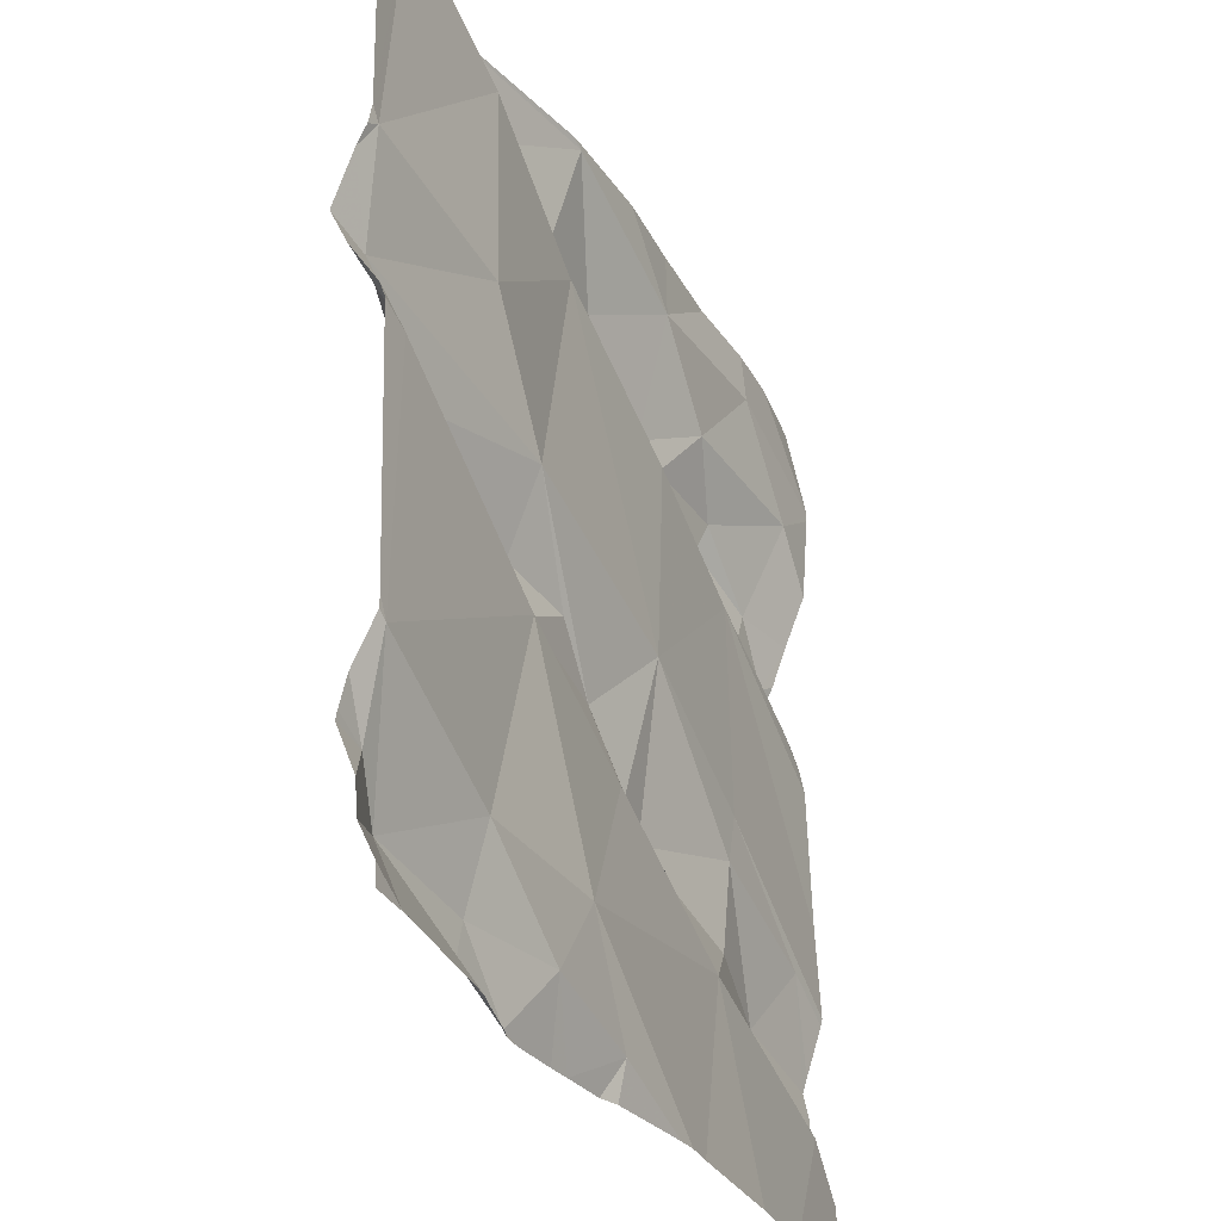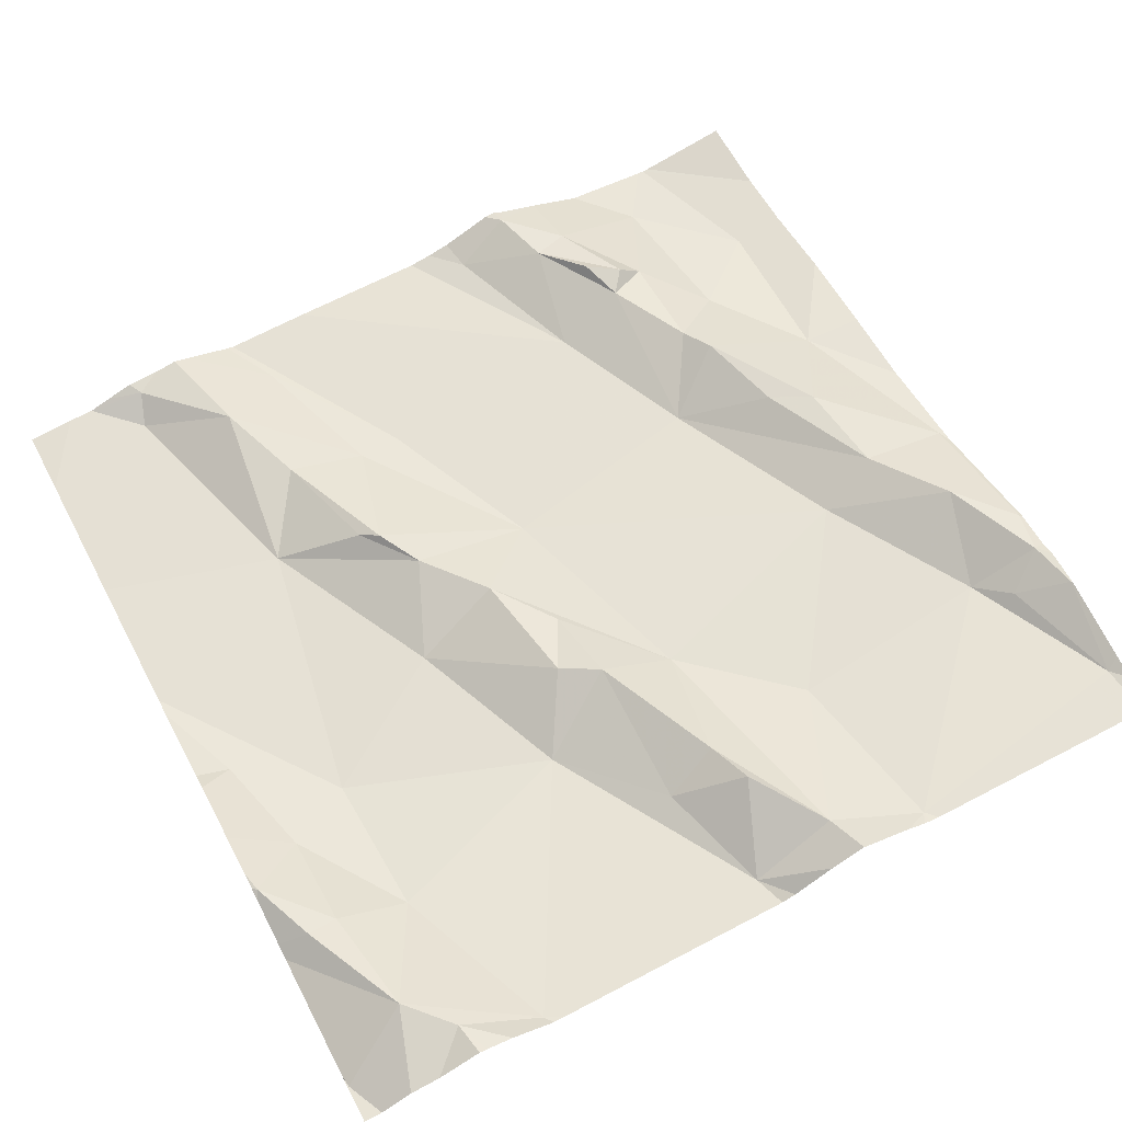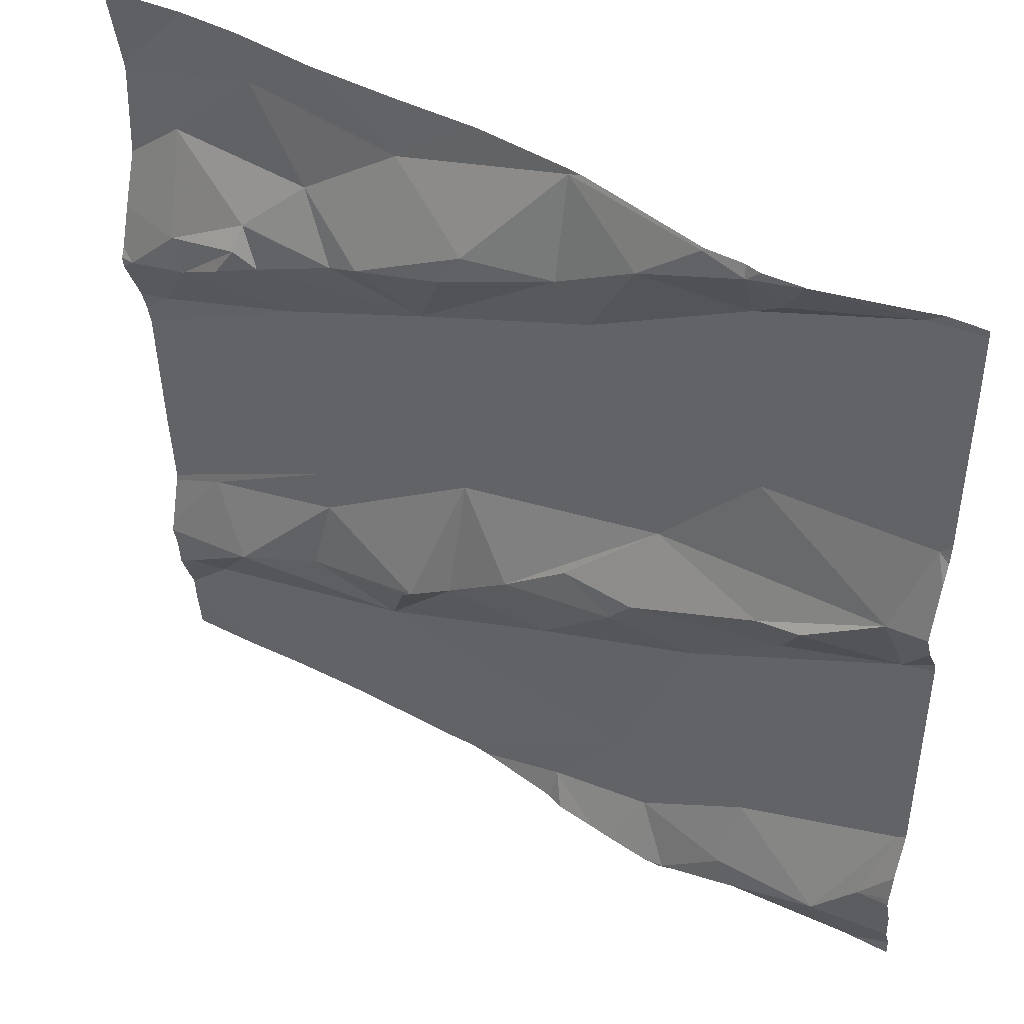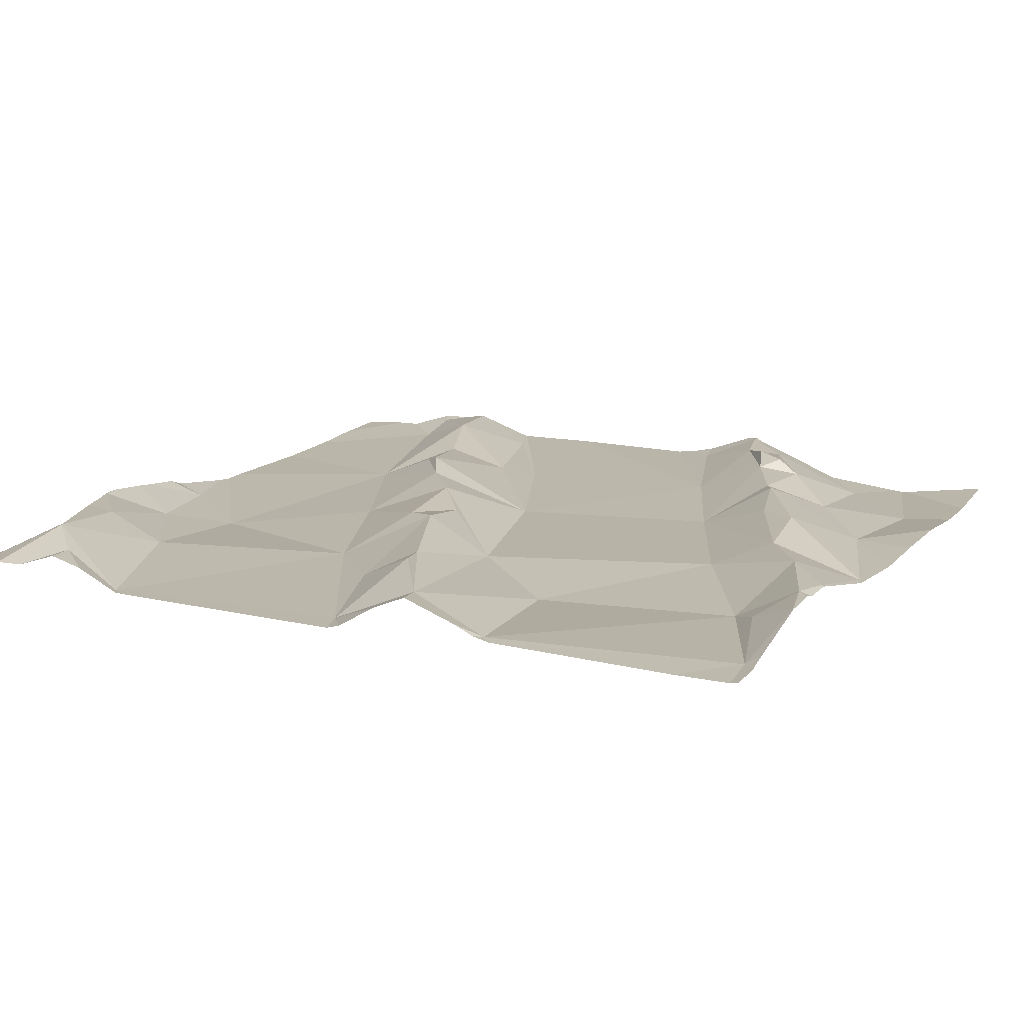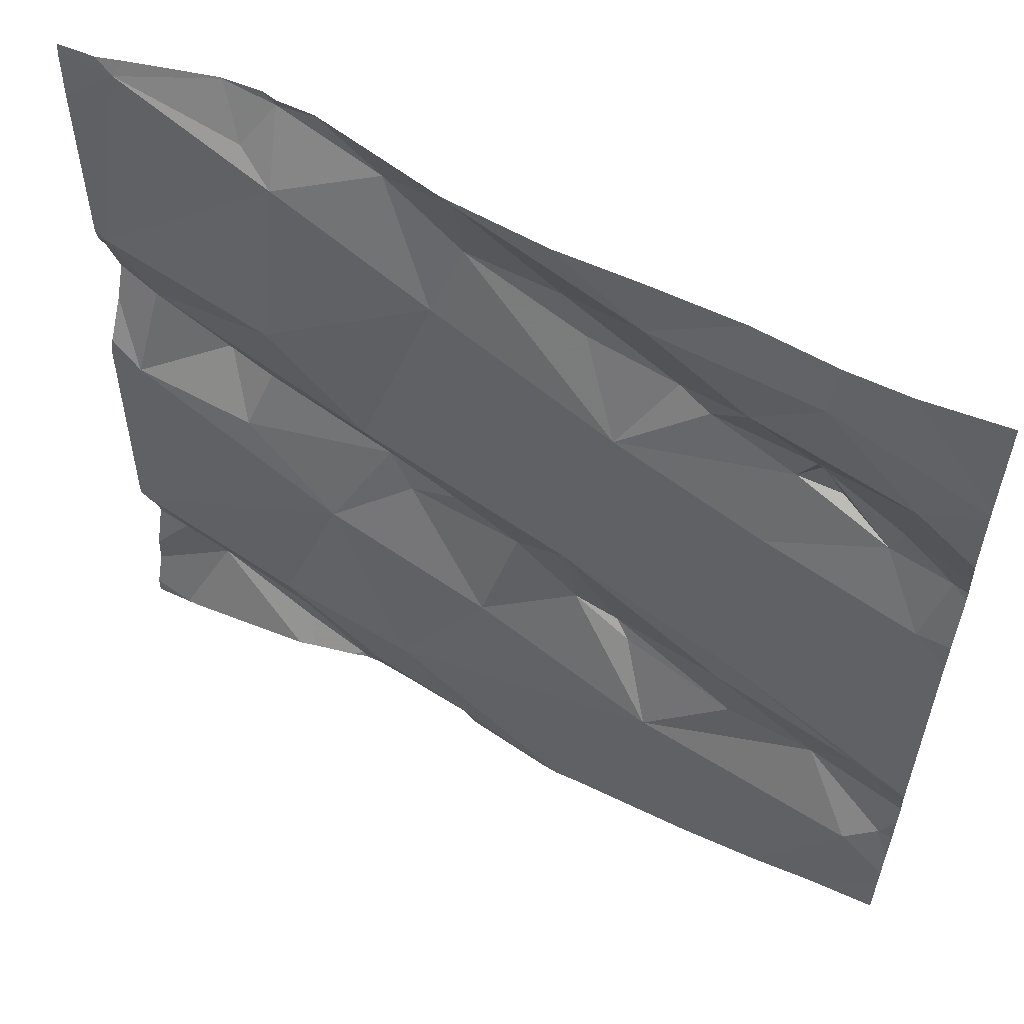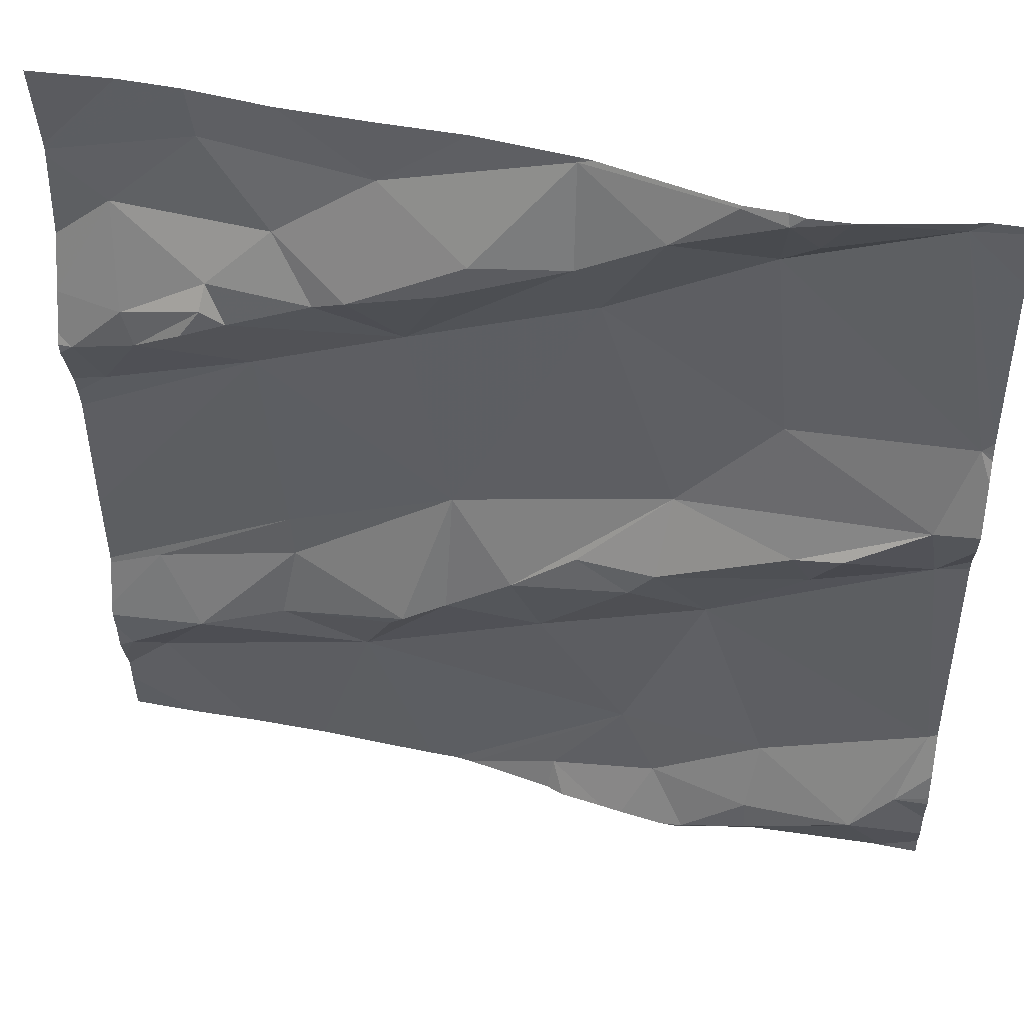
<metadata>
{"format":"obj","ext":"obj","renderer":"f3d","projection":"perspective","resolution":1024,"background":"white","views":[{"elev":-30.2,"azim":108.5,"up":"+Y"},{"elev":63.3,"azim":62.3,"up":"+Z"},{"elev":45.2,"azim":27.2,"up":"+Y"},{"elev":19.0,"azim":116.1,"up":"+Z"},{"elev":58.1,"azim":-158.2,"up":"+Y"},{"elev":45.2,"azim":9.2,"up":"+Y"}]}
</metadata>
<code>
v -34.31 259.2 503.5
v -34.5 259.1 503.4
v -34.52 259.3 503.5
v -34.32 258.7 503.4
v -33.8 258.8 503.5
v -34.16 259.5 503.5
v -33.97 259.4 503.5
v -34.08 259.2 503.5
v -33.8 259.2 503.5
v -33.81 258.7 503.5
v -33.93 259.7 503.5
v -33.82 259.7 503.5
v -34.04 258.7 503.5
v -33.81 259.3 503.5
v -34.44 259.5 503.5
v -34.4 259.5 503.5
v -34.35 259.4 503.5
v -34.53 259.4 503.5
v -34.48 259.5 503.5
v -34.49 259.1 503.5
v -34.56 259.6 503.4
v -34.38 259.6 503.5
v -33.78 259.4 503.5
v -33.81 258.7 503.5
v -34.48 258.7 503.4
v -34.36 259 503.5
v -34.38 259 503.5
v -34.51 259 503.5
v -34.42 258.9 503.4
v -34.18 259.7 503.5
v -34.56 259.7 503.4
v -34.08 258.8 503.5
v -33.96 258.9 503.5
v -33.97 258.8 503.5
v -34.3 258.7 503.4
v -34.2 258.7 503.5
v -34.28 259.7 503.5
v -33.93 259.7 503.5
v -33.81 258.7 503.5
v -34.35 258.7 503.4
v -33.77 259.7 503.5
v -34.06 258.7 503.5
v -33.99 259.7 503.5
v -34.2 258.8 503.5
v -33.85 258.8 503.5
v -33.97 258.7 503.5
v -34.04 258.7 503.5
v -34.12 258.9 503.5
v -34.22 259 503.5
v -34.37 259.7 503.5
v -34.17 259.7 503.5
v -33.81 259.7 503.5
v -34.32 259 503.5
v -34.28 259.5 503.5
v -34.18 259.7 503.5
v -33.95 259.2 503.5
v -34.09 259.6 503.5
v -34.18 259.6 503.5
v -33.99 259.6 503.5
v -33.9 259.2 503.5
v -34.11 259.1 503.5
v -34.09 259.2 503.5
v -34.03 259.1 503.5
v -34.24 259.1 503.5
v -34.17 259.2 503.5
v -33.78 258.9 503.5
v -33.82 258.7 503.5
v -34.19 258.7 503.5
v -33.93 259.2 503.5
v -34.03 259.7 503.5
v -34.14 258.7 503.5
v -33.8 258.7 503.5
v -33.95 259.6 503.5
v -33.82 258.7 503.5
v -33.96 258.7 503.5
v -34.31 259.5 503.5
v -33.98 259.7 503.5
v -34.03 259.7 503.5
v -34.55 259.5 503.5
v -34.61 258.9 503.5
v -34.7 258.9 503.4
v -34.67 258.8 503.4
v -33.97 259.7 503.5
v -33.77 258.9 503.5
v -34.66 259.5 503.4
v -34.65 259.4 503.5
v -33.77 259.2 503.5
v -34.64 259.4 503.5
v -34.7 259.4 503.5
v -33.93 259.7 503.5
v -34.66 259 503.4
v -34.68 259.3 503.4
v -33.77 259.2 503.5
v -33.77 259.3 503.5
v -33.77 258.9 503.5
v -34.47 259.7 503.5
v -33.77 258.9 503.5
v -33.77 259.4 503.5
v -34.56 259.4 503.5
v -33.77 259.4 503.5
v -34.58 259.4 503.5
v -34.72 258.8 503.4
v -34.72 258.8 503.4
v -34.72 259.6 503.4
v -34.72 259.6 503.4
v -34.72 259.4 503.4
v -34.72 259.5 503.4
v -34.72 259.2 503.4
v -34.72 259.3 503.4
v -34.72 259.4 503.5
v -34.72 259.6 503.4
v -34.72 259 503.4
v -34.72 259.1 503.4
v -34.72 259 503.4
v -34.72 258.9 503.4
v -34.72 258.9 503.4
v -34.72 259.3 503.4
v -34.72 259.3 503.5
v -34.72 259.3 503.5
v -34.72 258.9 503.4
v -34.72 258.8 503.4
v -34.72 258.9 503.4
v -33.83 259.7 503.5
v -33.77 259.7 503.5
v -33.77 259.4 503.5
v -33.77 259.3 503.6
v -33.77 258.9 503.5
v -33.77 258.8 503.5
v -33.77 258.9 503.5
v -33.77 258.8 503.5
v -34.18 259.7 503.5
v -34.63 259.7 503.4
v -33.77 258.7 503.5
v -33.77 259.4 503.5
v -33.77 259.6 503.5
v -33.81 258.7 503.5
v -34.11 258.7 503.5
v -34.03 258.7 503.5
v -33.98 258.7 503.5
v -34.58 258.7 503.4
v -34.64 258.7 503.4
v -34.62 258.7 503.4
v -33.81 258.7 503.5
v -34.72 258.7 503.4
v -34.72 258.7 503.4
v -33.77 258.7 503.5
v -34.63 259.7 503.4
v -34.72 259.7 503.4
f 11 12 123
f 1 2 20
f 3 2 1
f 17 3 1
f 16 19 15
f 21 22 96
f 33 48 32
f 139 46 138
f 29 49 53
f 48 29 40
f 16 54 22
f 59 6 7
f 138 47 13
f 14 7 8
f 66 5 97
f 8 7 6
f 12 59 23
f 56 69 60
f 137 32 71
f 11 73 12
f 77 11 38
f 136 39 67
f 56 8 62
f 14 23 7
f 16 15 17
f 3 17 18
f 15 18 17
f 19 79 15
f 29 27 28
f 20 26 1
f 22 21 19
f 125 14 126
f 20 28 26
f 27 26 28
f 148 111 132
f 22 19 16
f 55 57 78
f 63 69 62
f 49 48 63
f 34 33 32
f 32 47 34
f 147 104 31
f 93 66 129
f 128 45 130
f 39 45 75
f 132 111 104
f 67 39 74
f 32 44 71
f 130 39 133
f 46 47 138
f 46 34 47
f 48 44 32
f 49 29 48
f 49 61 64
f 27 29 53
f 75 46 139
f 26 27 53
f 61 62 65
f 54 16 76
f 22 55 30
f 8 56 14
f 57 55 58
f 22 54 55
f 58 55 54
f 64 8 1
f 17 6 58
f 6 59 57
f 17 58 76
f 17 1 6
f 78 77 43
f 14 56 60
f 33 34 45
f 61 63 62
f 61 65 64
f 42 32 137
f 63 61 49
f 63 66 9
f 14 60 9
f 74 39 75
f 60 69 9
f 70 78 43
f 75 45 46
f 9 69 63
f 8 65 62
f 59 73 77
f 59 12 73
f 12 23 134
f 45 5 66
f 33 66 63
f 58 54 76
f 63 48 33
f 57 59 77
f 59 7 23
f 51 78 70
f 66 33 45
f 53 49 64
f 43 77 83
f 14 9 94
f 77 73 11
f 16 17 76
f 77 78 57
f 62 69 56
f 79 18 15
f 53 64 1
f 58 6 57
f 10 39 136
f 34 46 45
f 1 8 6
f 64 65 8
f 26 53 1
f 35 48 4
f 28 20 80
f 102 81 103
f 85 21 104
f 82 29 80
f 106 85 107
f 88 86 89
f 81 82 80
f 91 80 20
f 108 92 109
f 89 86 106
f 51 55 78
f 85 79 19
f 132 104 147
f 85 86 79
f 99 18 79
f 29 28 80
f 112 3 113
f 91 2 112
f 20 2 91
f 88 101 99
f 3 18 88
f 92 88 89
f 81 80 115
f 25 82 140
f 117 89 118
f 127 5 128
f 126 14 94
f 99 79 86
f 115 91 120
f 140 102 142
f 24 39 10
f 25 29 82
f 19 21 85
f 3 88 92
f 125 23 14
f 88 18 101
f 88 99 86
f 124 12 135
f 50 22 37
f 101 18 99
f 102 82 81
f 52 124 41
f 103 81 122
f 93 9 66
f 104 21 31
f 105 85 104
f 71 44 68
f 106 86 85
f 87 9 93
f 68 44 36
f 107 85 105
f 108 3 92
f 37 22 30
f 94 9 87
f 109 92 117
f 110 89 106
f 131 55 51
f 84 66 97
f 4 48 40
f 112 2 3
f 100 23 98
f 98 23 125
f 113 3 108
f 114 91 112
f 40 29 25
f 115 80 91
f 116 81 115
f 97 5 95
f 117 92 89
f 95 5 127
f 42 47 32
f 118 89 119
f 119 89 110
f 30 55 131
f 120 91 114
f 102 121 141
f 52 12 124
f 122 81 116
f 128 5 45
f 13 47 42
f 129 66 84
f 83 77 38
f 130 45 39
f 38 11 90
f 36 44 35
f 35 44 48
f 133 39 72
f 134 23 100
f 135 12 134
f 72 39 143
f 31 21 96
f 96 22 50
f 140 82 102
f 141 121 144
f 142 102 141
f 143 39 24
f 90 11 123
f 123 12 52
f 144 121 145
f 146 133 72

</code>
